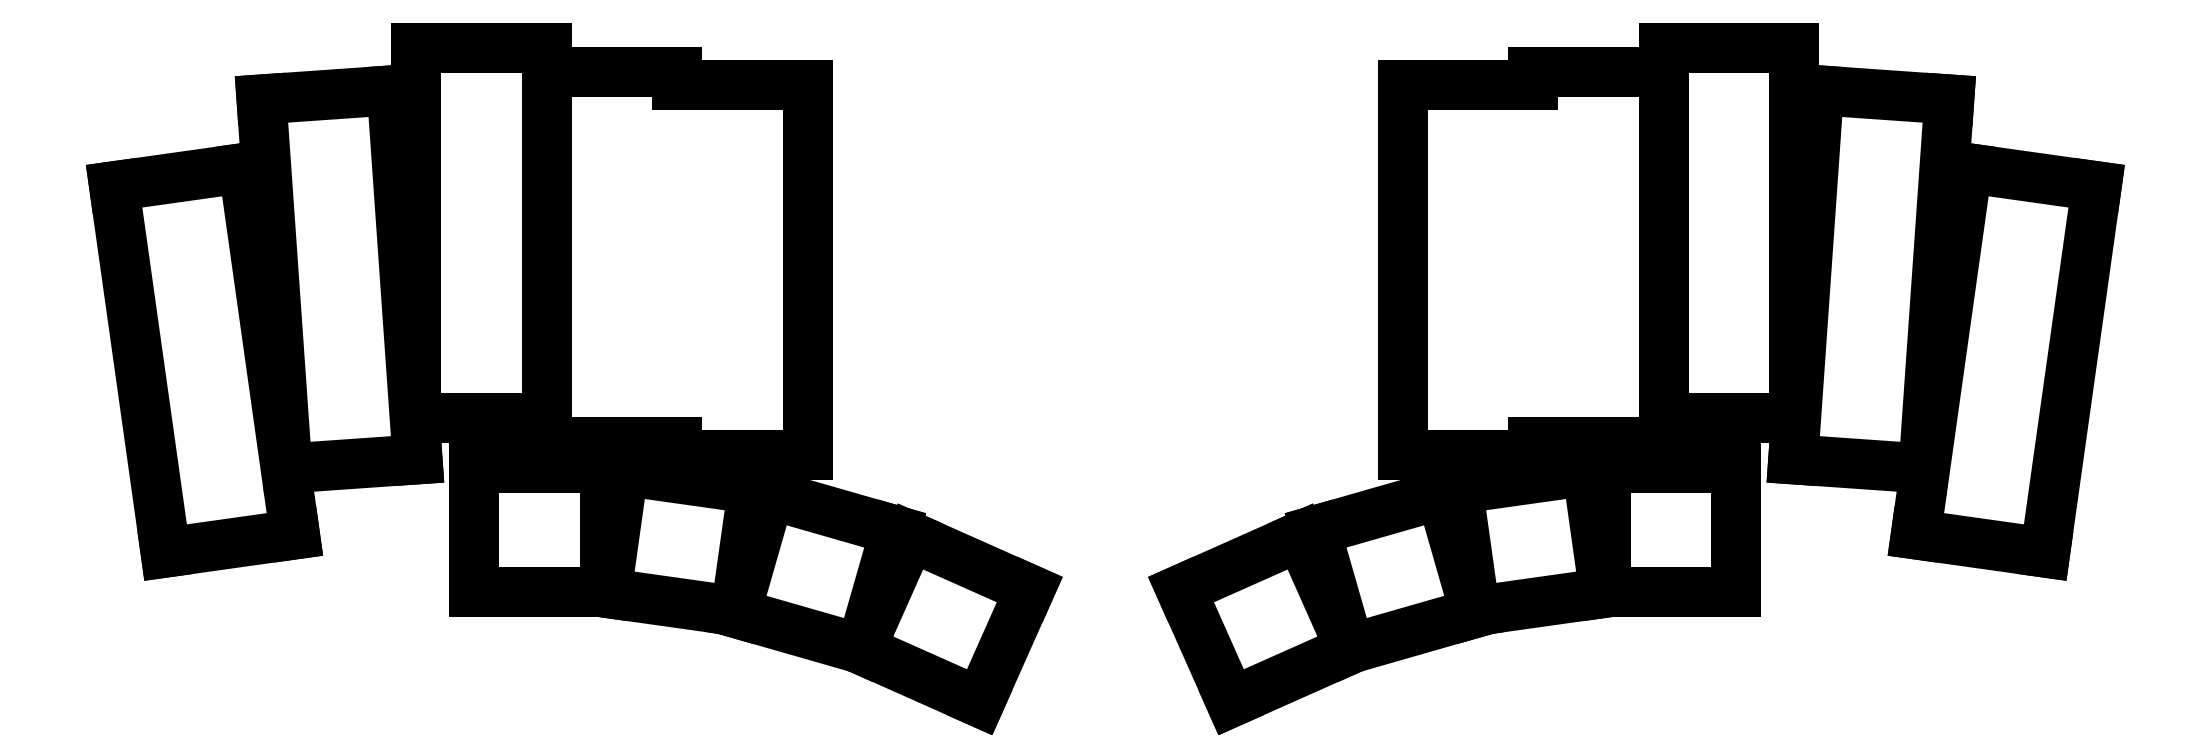
<metadata>
{"format":"dxf","ext":"dxf","renderer":"ezdxf+matplotlib","layout":"modelspace","background":"white","min_lineweight":24,"dpi":150}
</metadata>
<code>
0
SECTION
2
ENTITIES
0
LINE
8
0
10
92.27
20
-109.7
11
110.1
21
-107.2
0
LINE
8
0
10
103
20
-56.66
11
110.1
21
-107.2
0
LINE
8
0
10
85.17
20
-59.17
11
92.27
21
-109.7
0
LINE
8
0
10
103
20
-56.66
11
85.17
21
-59.17
0
LINE
8
0
10
109
20
-98.07
11
127
21
-96.82
0
LINE
8
0
10
123.4
20
-45.94
11
127
21
-96.82
0
LINE
8
0
10
105.5
20
-47.2
11
109
21
-98.07
0
LINE
8
0
10
123.4
20
-45.94
11
105.5
21
-47.2
0
LINE
8
0
10
126.8
20
-91.07
11
144.8
21
-91.07
0
LINE
8
0
10
144.8
20
-91.07
11
144.8
21
-40.07
0
LINE
8
0
10
126.8
20
-91.07
11
126.8
21
-40.07
0
LINE
8
0
10
144.8
20
-40.07
11
126.8
21
-40.07
0
LINE
8
0
10
144.8
20
-94.47
11
162.8
21
-94.47
0
LINE
8
0
10
144.8
20
-94.47
11
144.8
21
-43.47
0
LINE
8
0
10
162.8
20
-45.17
11
162.8
21
-43.47
0
LINE
8
0
10
162.8
20
-43.47
11
144.8
21
-43.47
0
LINE
8
0
10
162.8
20
-96.17
11
180.8
21
-96.17
0
LINE
8
0
10
180.8
20
-96.17
11
180.8
21
-45.17
0
LINE
8
0
10
162.8
20
-94.47
11
162.8
21
-96.17
0
LINE
8
0
10
180.8
20
-45.17
11
162.8
21
-45.17
0
LINE
8
0
10
134.8
20
-115.1
11
152.8
21
-115.1
0
LINE
8
0
10
152.8
20
-115.1
11
152.8
21
-98.07
0
LINE
8
0
10
152.8
20
-98.07
11
134.8
21
-98.07
0
LINE
8
0
10
134.8
20
-98.07
11
134.8
21
-115.1
0
LINE
8
0
10
153
20
-115.2
11
170.9
21
-117.7
0
LINE
8
0
10
170.9
20
-117.7
11
173.2
21
-100.9
0
LINE
8
0
10
173.2
20
-100.9
11
155.4
21
-98.39
0
LINE
8
0
10
155.4
20
-98.39
11
153
21
-115.2
0
LINE
8
0
10
170.9
20
-118
11
188.1
21
-122.9
0
LINE
8
0
10
188.3
20
-122.3
11
192.8
21
-106.6
0
LINE
8
0
10
192.8
20
-106.6
11
175.5
21
-101.7
0
LINE
8
0
10
175.5
20
-101.7
11
170.9
21
-118
0
LINE
8
0
10
188
20
-123
11
204.5
21
-130.3
0
LINE
8
0
10
204.5
20
-130.3
11
211.4
21
-114.8
0
LINE
8
0
10
211.4
20
-114.8
11
195
21
-107.5
0
LINE
8
0
10
195
20
-107.5
11
188.3
21
-122.3
0
LINE
8
0
10
188.1
20
-122.9
11
188
21
-123
0
LINE
8
0
10
333.6
20
-107.2
11
351.4
21
-109.7
0
LINE
8
0
10
351.4
20
-109.7
11
358.5
21
-59.17
0
LINE
8
0
10
333.6
20
-107.2
11
340.7
21
-56.66
0
LINE
8
0
10
358.5
20
-59.17
11
340.7
21
-56.66
0
LINE
8
0
10
316.7
20
-96.82
11
334.6
21
-98.07
0
LINE
8
0
10
334.6
20
-98.07
11
338.2
21
-47.2
0
LINE
8
0
10
316.7
20
-96.82
11
320.2
21
-45.94
0
LINE
8
0
10
338.2
20
-47.2
11
320.2
21
-45.94
0
LINE
8
0
10
298.8
20
-91.07
11
316.8
21
-91.07
0
LINE
8
0
10
316.8
20
-91.07
11
316.8
21
-40.07
0
LINE
8
0
10
298.8
20
-91.07
11
298.8
21
-40.07
0
LINE
8
0
10
316.8
20
-40.07
11
298.8
21
-40.07
0
LINE
8
0
10
280.8
20
-94.47
11
298.8
21
-94.47
0
LINE
8
0
10
298.8
20
-94.47
11
298.8
21
-43.47
0
LINE
8
0
10
298.8
20
-43.47
11
280.8
21
-43.47
0
LINE
8
0
10
280.8
20
-43.47
11
280.8
21
-45.17
0
LINE
8
0
10
262.8
20
-96.17
11
280.8
21
-96.17
0
LINE
8
0
10
280.8
20
-96.17
11
280.8
21
-94.47
0
LINE
8
0
10
262.8
20
-96.17
11
262.8
21
-45.17
0
LINE
8
0
10
280.8
20
-45.17
11
262.8
21
-45.17
0
LINE
8
0
10
290.8
20
-115.1
11
308.8
21
-115.1
0
LINE
8
0
10
308.8
20
-115.1
11
308.8
21
-98.07
0
LINE
8
0
10
308.8
20
-98.07
11
290.8
21
-98.07
0
LINE
8
0
10
290.8
20
-98.07
11
290.8
21
-115.1
0
LINE
8
0
10
272.8
20
-117.7
11
290.6
21
-115.2
0
LINE
8
0
10
290.6
20
-115.2
11
288.3
21
-98.39
0
LINE
8
0
10
288.3
20
-98.39
11
270.4
21
-100.9
0
LINE
8
0
10
270.4
20
-100.9
11
272.8
21
-117.7
0
LINE
8
0
10
255.6
20
-122.9
11
272.8
21
-118
0
LINE
8
0
10
272.8
20
-118
11
268.1
21
-101.7
0
LINE
8
0
10
268.1
20
-101.7
11
250.8
21
-106.6
0
LINE
8
0
10
250.8
20
-106.6
11
255.3
21
-122.3
0
LINE
8
0
10
239.2
20
-130.3
11
255.6
21
-123
0
LINE
8
0
10
255.6
20
-123
11
255.6
21
-122.9
0
LINE
8
0
10
255.3
20
-122.3
11
248.7
21
-107.5
0
LINE
8
0
10
248.7
20
-107.5
11
232.3
21
-114.8
0
LINE
8
0
10
232.3
20
-114.8
11
239.2
21
-130.3
0
ENDSEC
0
EOF

</code>
